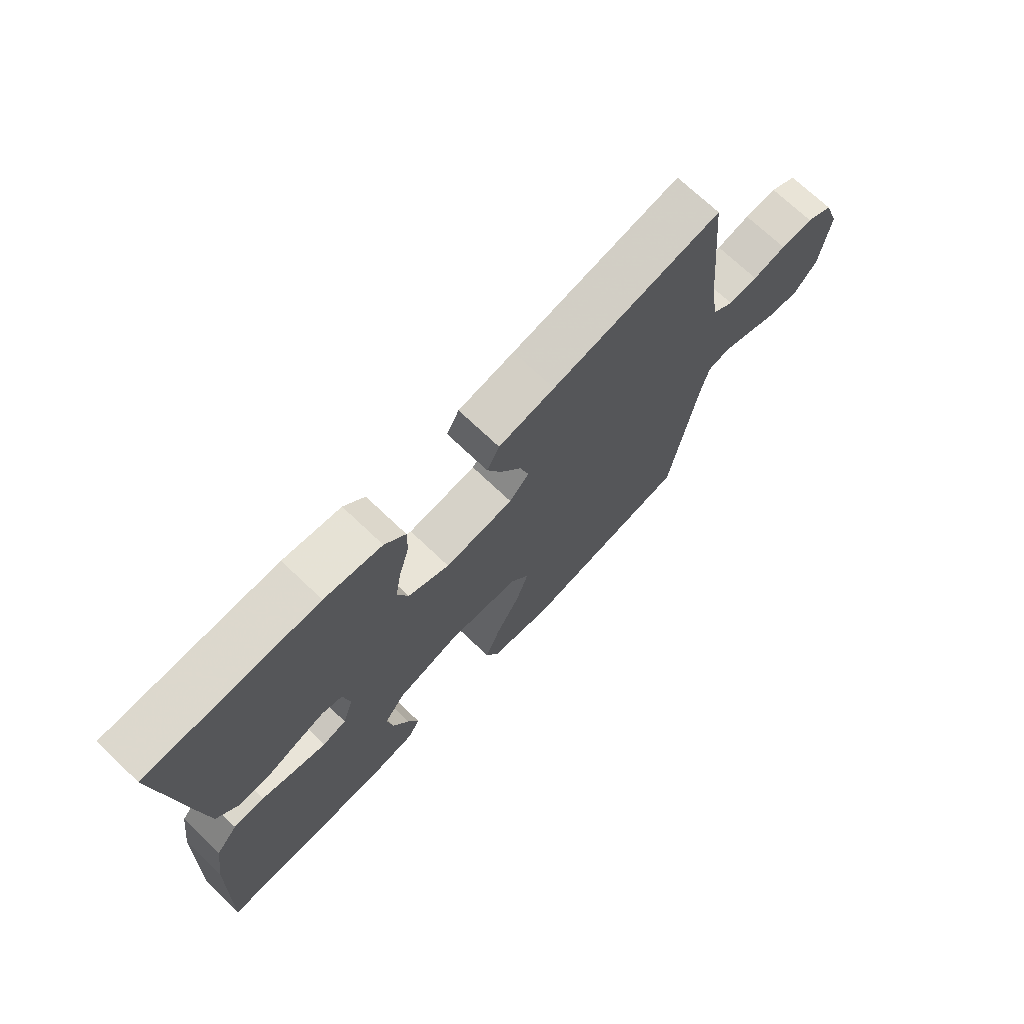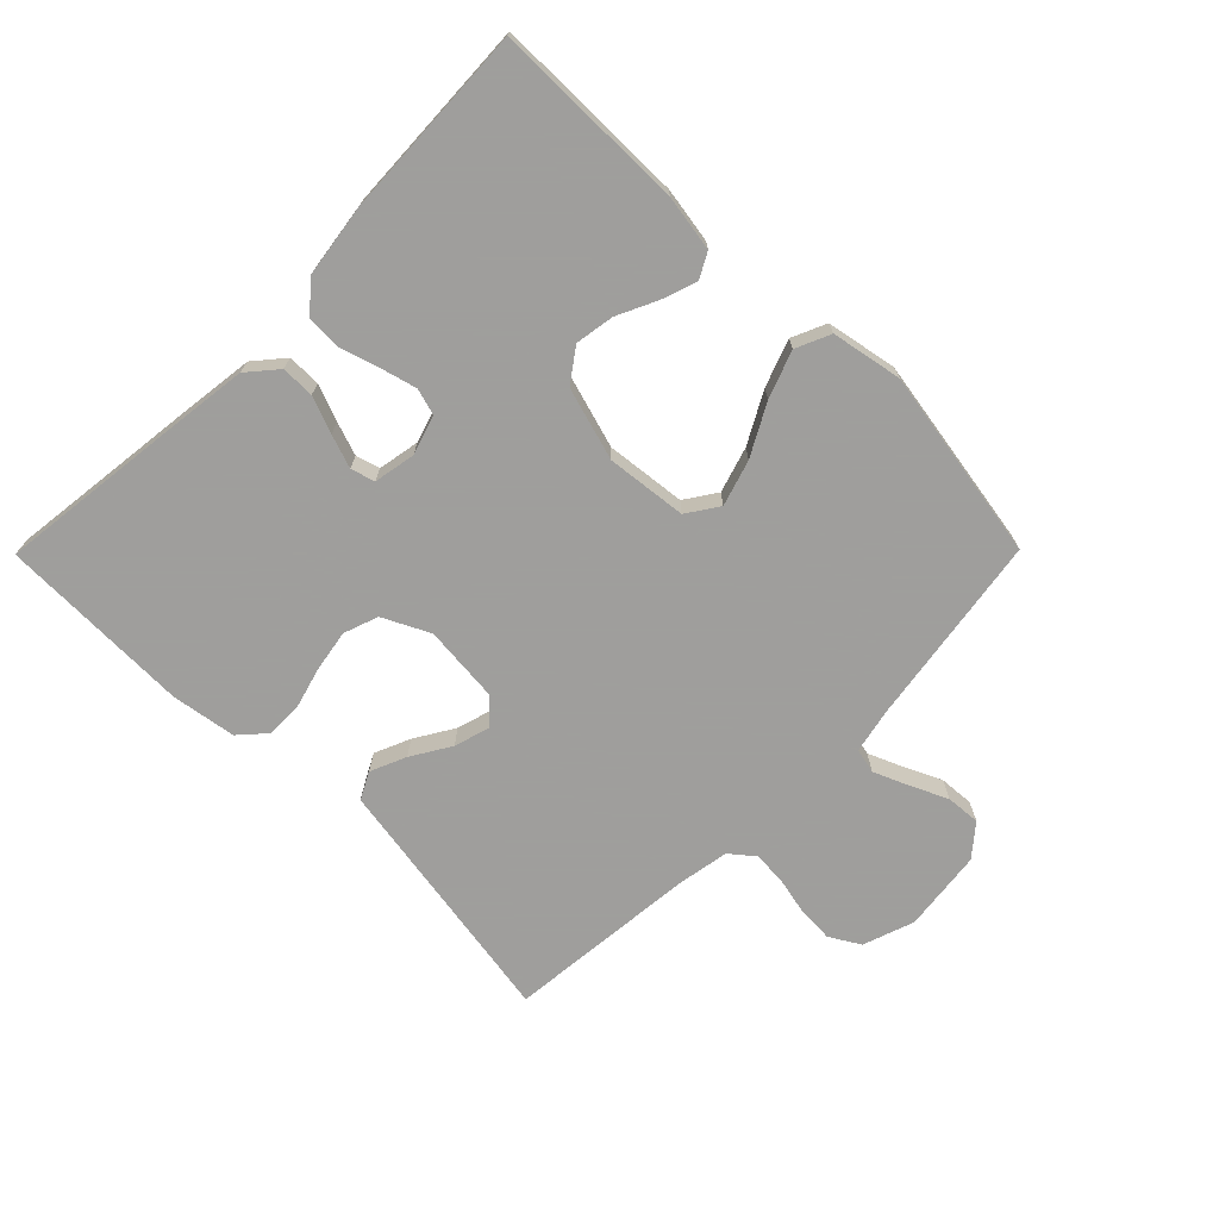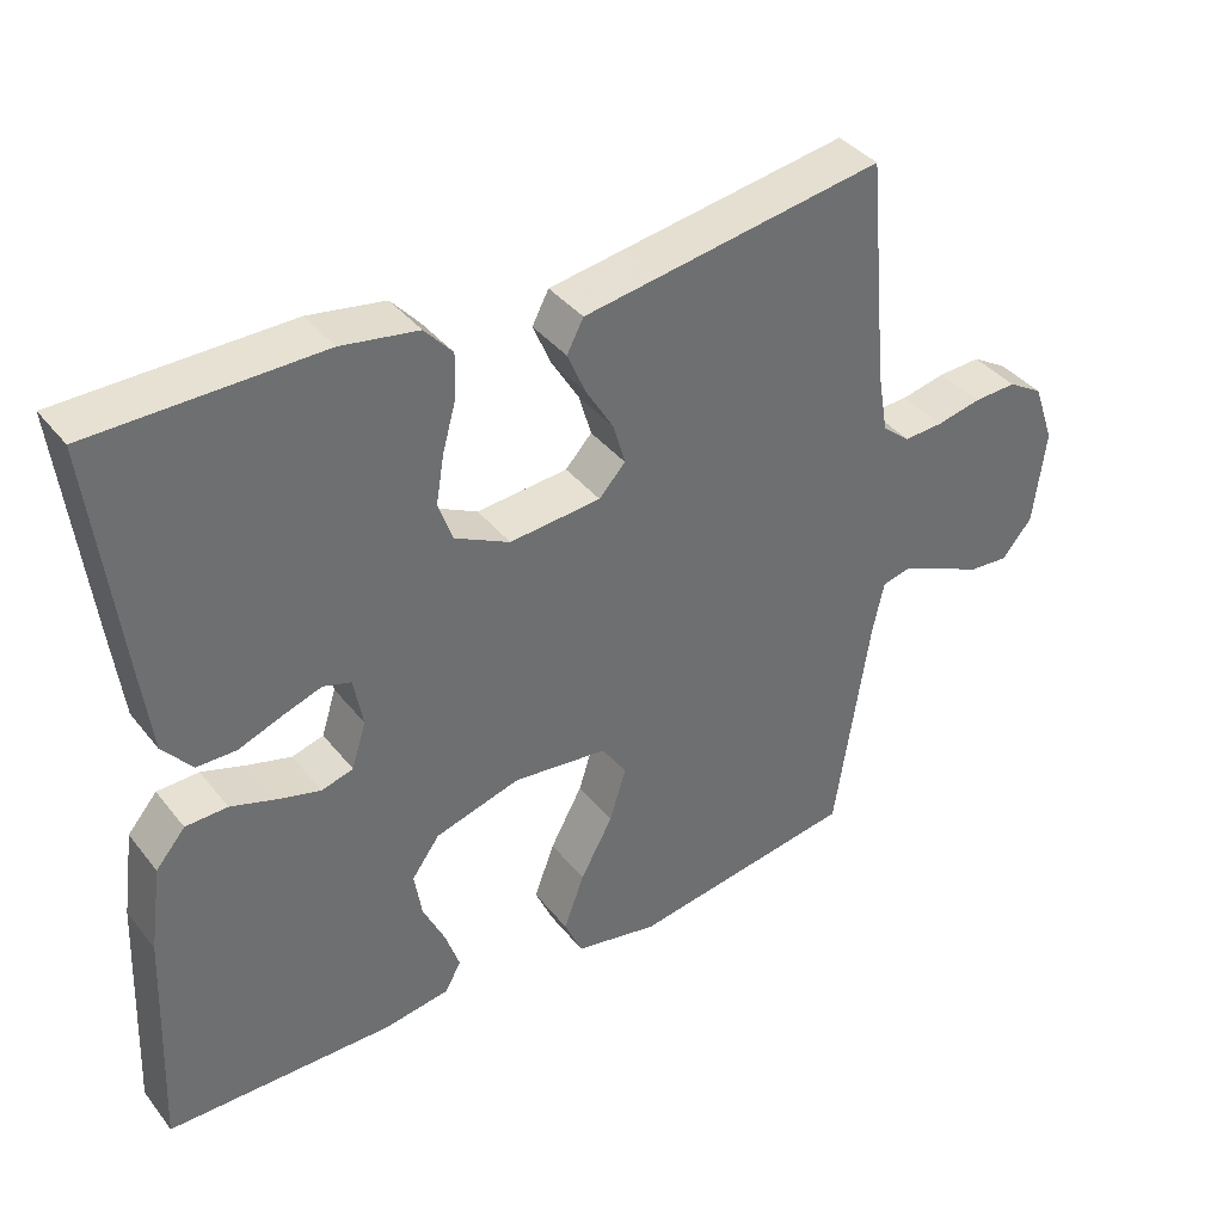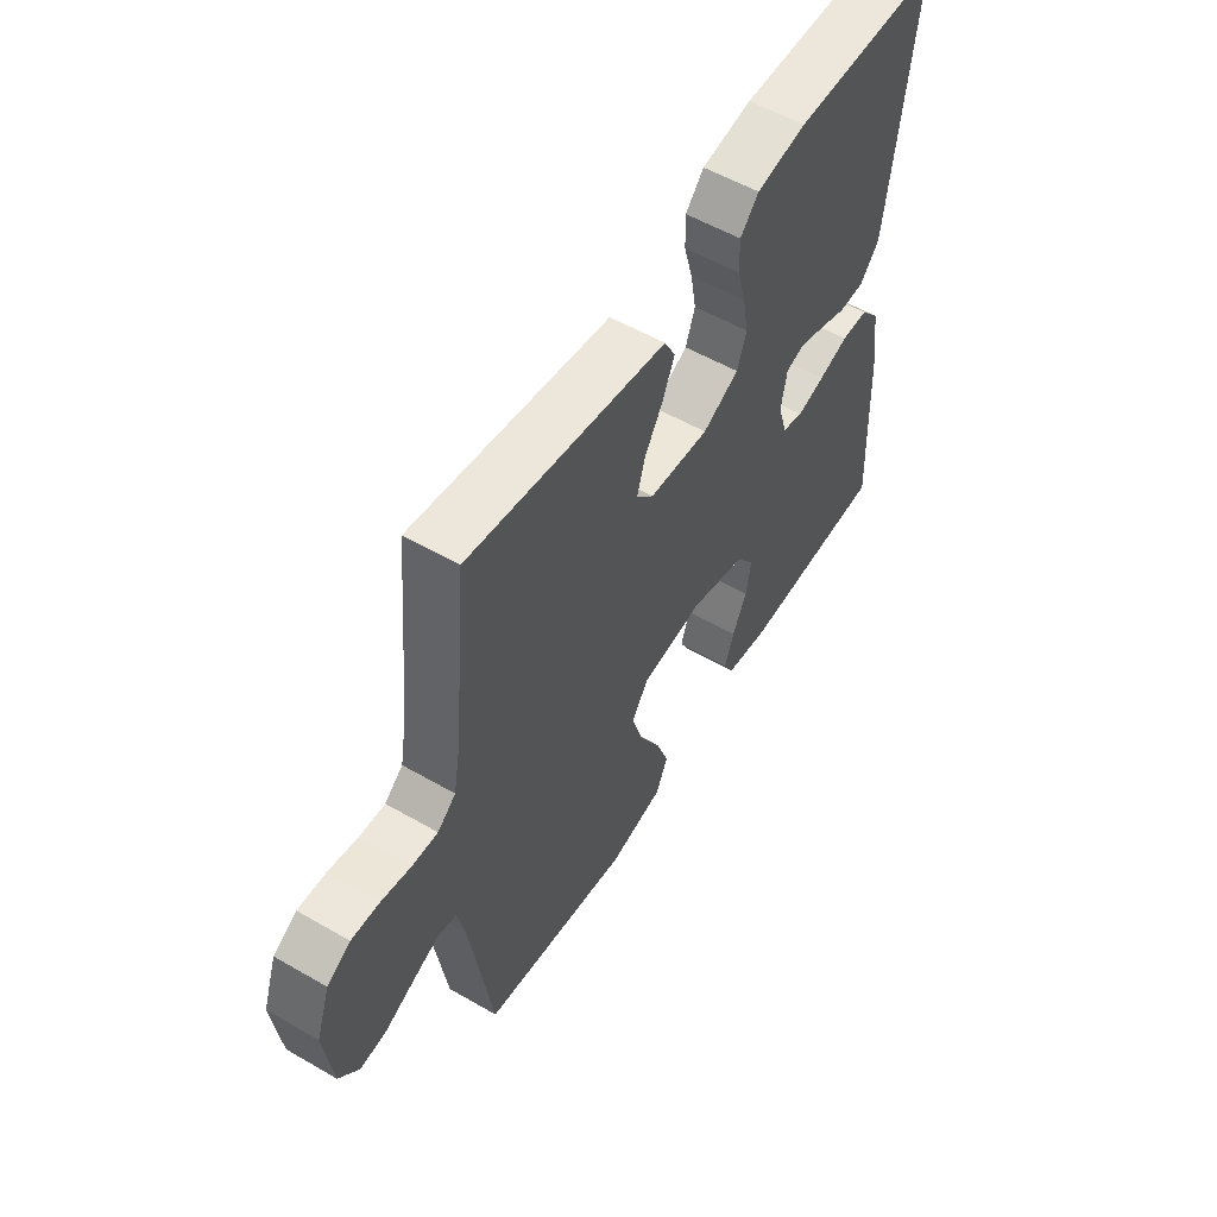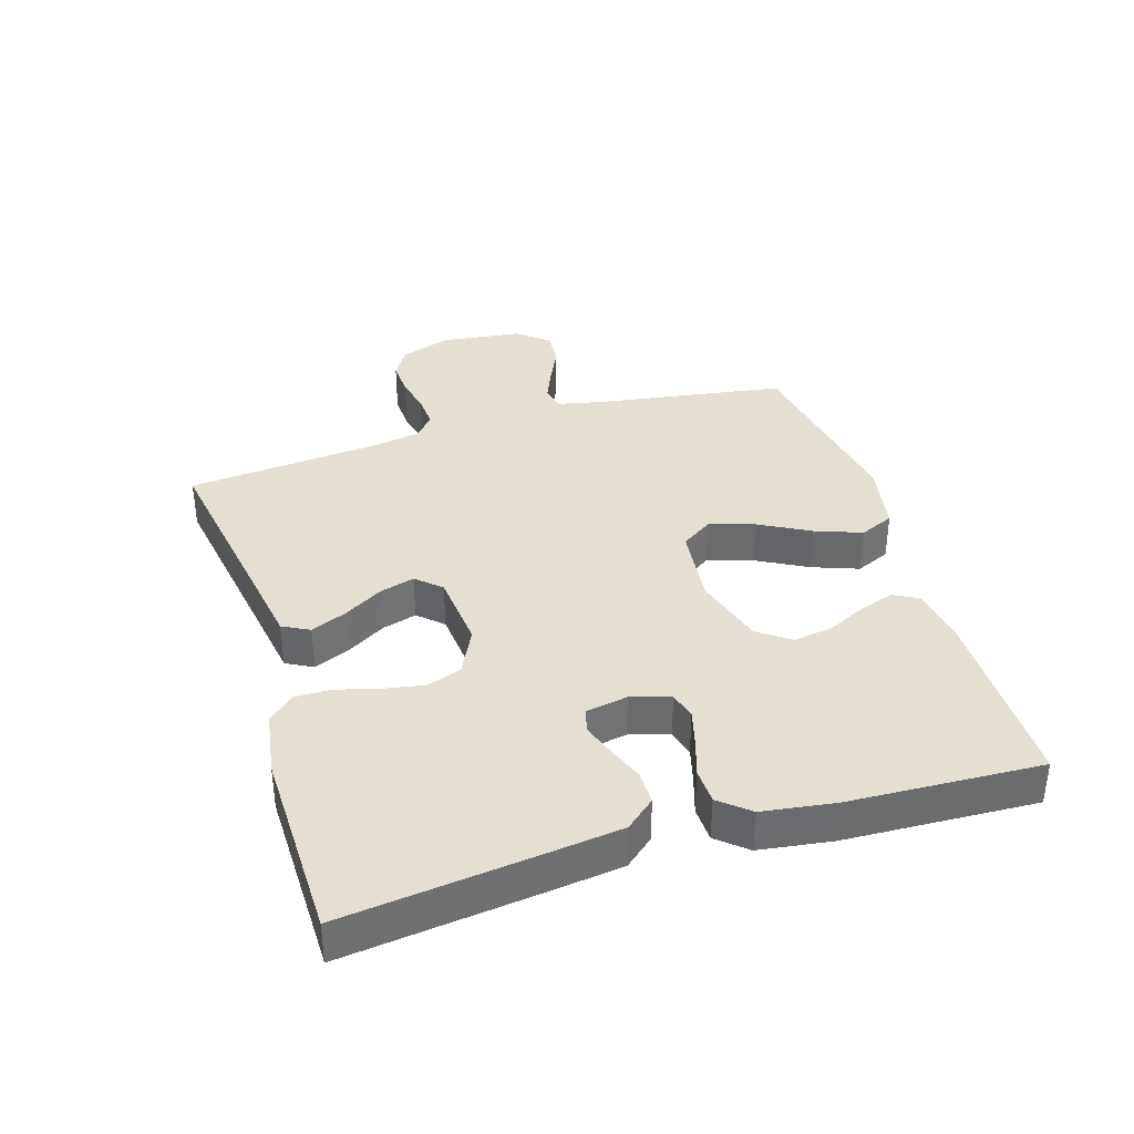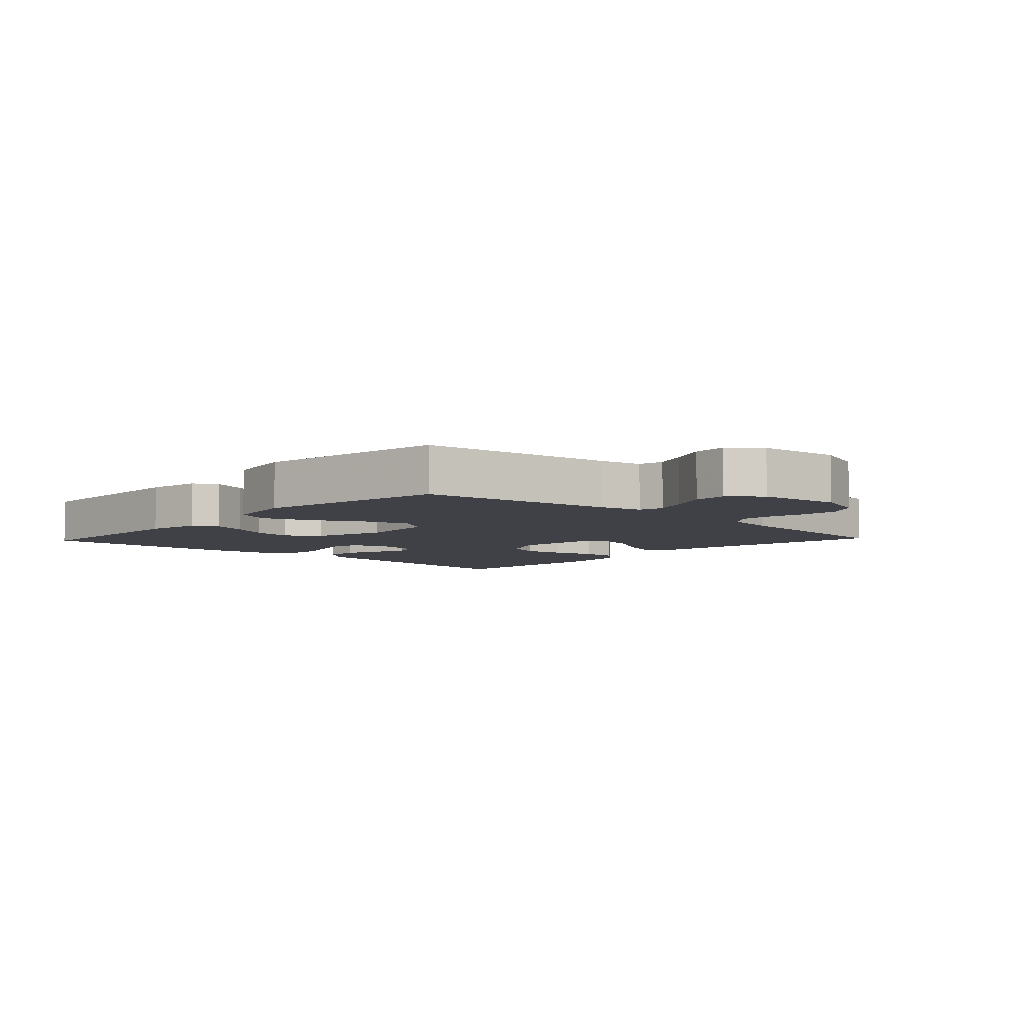
<metadata>
{"format":"obj","ext":"obj","renderer":"f3d","projection":"perspective","resolution":1024,"background":"white","views":[{"elev":71.5,"azim":133.6,"up":"+Z"},{"elev":-71.1,"azim":135.3,"up":"+Y"},{"elev":38.4,"azim":146.1,"up":"+Z"},{"elev":55.4,"azim":-58.7,"up":"+Z"},{"elev":36.7,"azim":72.9,"up":"+Y"},{"elev":-6.0,"azim":-133.1,"up":"+Y"}]}
</metadata>
<code>
v 0.5 0.07 -0.5
v 0.2 0.07 -0.502
v 0.113 0.07 -0.488
v 0.092 0.07 -0.449
v 0.111 0.07 -0.394
v 0.14 0.07 -0.333
v 0.15 0.07 -0.272
v 0.113 0.07 -0.221
v 0 0.07 -0.188
v -0.125 0.07 -0.202
v -0.158 0.07 -0.251
v -0.136 0.07 -0.322
v -0.093 0.07 -0.401
v -0.066 0.07 -0.474
v -0.09 0.07 -0.528
v -0.2 0.07 -0.549
v -0.5 0.07 -0.5
v -0.546 0.07 -0.2
v -0.561 0.07 -0.131
v -0.6 0.07 -0.122
v -0.654 0.07 -0.145
v -0.712 0.07 -0.172
v -0.766 0.07 -0.176
v -0.806 0.07 -0.128
v -0.822 0.07 0
v -0.794 0.07 0.08
v -0.747 0.07 0.108
v -0.69 0.07 0.105
v -0.631 0.07 0.092
v -0.579 0.07 0.089
v -0.542 0.07 0.119
v -0.528 0.07 0.2
v -0.5 0.07 0.5
v -0.2 0.07 0.451
v -0.101 0.07 0.435
v -0.079 0.07 0.393
v -0.103 0.07 0.337
v -0.14 0.07 0.276
v -0.156 0.07 0.221
v -0.121 0.07 0.183
v 0 0.07 0.172
v 0.073 0.07 0.208
v 0.092 0.07 0.262
v 0.081 0.07 0.326
v 0.063 0.07 0.391
v 0.062 0.07 0.448
v 0.099 0.07 0.489
v 0.2 0.07 0.505
v 0.5 0.07 0.5
v 0.464 0.07 0.2
v 0.449 0.07 0.082
v 0.41 0.07 0.036
v 0.358 0.07 0.036
v 0.301 0.07 0.058
v 0.249 0.07 0.076
v 0.212 0.07 0.065
v 0.2 0.07 0
v 0.219 0.07 -0.061
v 0.261 0.07 -0.073
v 0.317 0.07 -0.058
v 0.377 0.07 -0.039
v 0.432 0.07 -0.041
v 0.471 0.07 -0.087
v 0.487 0.07 -0.2
v 0.5 0 -0.5
v 0.2 0 -0.502
v 0.113 0 -0.488
v 0.092 0 -0.449
v 0.111 0 -0.394
v 0.14 0 -0.333
v 0.15 0 -0.272
v 0.113 0 -0.221
v 0 0 -0.188
v -0.125 0 -0.202
v -0.158 0 -0.251
v -0.136 0 -0.322
v -0.093 0 -0.401
v -0.066 0 -0.474
v -0.09 0 -0.528
v -0.2 0 -0.549
v -0.5 0 -0.5
v -0.546 0 -0.2
v -0.561 0 -0.131
v -0.6 0 -0.122
v -0.654 0 -0.145
v -0.712 0 -0.172
v -0.766 0 -0.176
v -0.806 0 -0.128
v -0.822 0 0
v -0.794 0 0.08
v -0.747 0 0.108
v -0.69 0 0.105
v -0.631 0 0.092
v -0.579 0 0.089
v -0.542 0 0.119
v -0.528 0 0.2
v -0.5 0 0.5
v -0.2 0 0.451
v -0.101 0 0.435
v -0.079 0 0.393
v -0.103 0 0.337
v -0.14 0 0.276
v -0.156 0 0.221
v -0.121 0 0.183
v 0 0 0.172
v 0.073 0 0.208
v 0.092 0 0.262
v 0.081 0 0.326
v 0.063 0 0.391
v 0.062 0 0.448
v 0.099 0 0.489
v 0.2 0 0.505
v 0.5 0 0.5
v 0.464 0 0.2
v 0.449 0 0.082
v 0.41 0 0.036
v 0.358 0 0.036
v 0.301 0 0.058
v 0.249 0 0.076
v 0.212 0 0.065
v 0.2 0 0
v 0.219 0 -0.061
v 0.261 0 -0.073
v 0.317 0 -0.058
v 0.377 0 -0.039
v 0.432 0 -0.041
v 0.471 0 -0.087
v 0.487 0 -0.2
f 4 5 6
f 3 4 6
f 2 3 6
f 1 2 6
f 64 1 6
f 63 64 6
f 62 63 6
f 61 62 6
f 60 61 6
f 59 60 6 7
f 58 59 7 8
f 57 58 8 9
f 56 57 9 10
f 52 53 54
f 51 52 54
f 50 51 54
f 49 50 54
f 48 49 54
f 47 48 54
f 46 47 54
f 45 46 54
f 44 45 54
f 43 44 54 55
f 42 43 55 56
f 36 37 38
f 35 36 38
f 34 35 38
f 34 38 39
f 33 34 39
f 32 33 39
f 31 32 39 40
f 27 28 29
f 26 27 29
f 25 26 29
f 24 25 29
f 23 24 29
f 22 23 29
f 21 22 29
f 20 21 29 30
f 31 40 41
f 30 31 41
f 20 30 41
f 19 20 41
f 16 17 18
f 15 16 18
f 14 15 18
f 13 14 18
f 12 13 18
f 42 56 10
f 41 42 10
f 19 41 10
f 18 19 10
f 18 10 11
f 11 12 18
f 70 69 68
f 70 68 67
f 70 67 66
f 70 66 65
f 70 65 128
f 70 128 127
f 70 127 126
f 70 126 125
f 70 125 124
f 71 70 124 123
f 72 71 123 122
f 73 72 122 121
f 74 73 121 120
f 118 117 116
f 118 116 115
f 118 115 114
f 118 114 113
f 118 113 112
f 118 112 111
f 118 111 110
f 118 110 109
f 118 109 108
f 119 118 108 107
f 120 119 107 106
f 102 101 100
f 102 100 99
f 102 99 98
f 103 102 98
f 103 98 97
f 103 97 96
f 104 103 96 95
f 93 92 91
f 93 91 90
f 93 90 89
f 93 89 88
f 93 88 87
f 93 87 86
f 93 86 85
f 94 93 85 84
f 105 104 95
f 105 95 94
f 105 94 84
f 105 84 83
f 82 81 80
f 82 80 79
f 82 79 78
f 82 78 77
f 82 77 76
f 74 120 106
f 74 106 105
f 74 105 83
f 74 83 82
f 75 74 82
f 82 76 75
f 1 65 66 2
f 2 66 67 3
f 3 67 68 4
f 4 68 69 5
f 5 69 70 6
f 6 70 71 7
f 7 71 72 8
f 8 72 73 9
f 9 73 74 10
f 10 74 75 11
f 11 75 76 12
f 12 76 77 13
f 13 77 78 14
f 14 78 79 15
f 15 79 80 16
f 16 80 81 17
f 17 81 82 18
f 18 82 83 19
f 19 83 84 20
f 20 84 85 21
f 21 85 86 22
f 22 86 87 23
f 23 87 88 24
f 24 88 89 25
f 25 89 90 26
f 26 90 91 27
f 27 91 92 28
f 28 92 93 29
f 29 93 94 30
f 30 94 95 31
f 31 95 96 32
f 32 96 97 33
f 33 97 98 34
f 34 98 99 35
f 35 99 100 36
f 36 100 101 37
f 37 101 102 38
f 38 102 103 39
f 39 103 104 40
f 40 104 105 41
f 41 105 106 42
f 42 106 107 43
f 43 107 108 44
f 44 108 109 45
f 45 109 110 46
f 46 110 111 47
f 47 111 112 48
f 48 112 113 49
f 49 113 114 50
f 50 114 115 51
f 51 115 116 52
f 52 116 117 53
f 53 117 118 54
f 54 118 119 55
f 55 119 120 56
f 56 120 121 57
f 57 121 122 58
f 58 122 123 59
f 59 123 124 60
f 60 124 125 61
f 61 125 126 62
f 62 126 127 63
f 63 127 128 64
f 64 128 65 1

</code>
